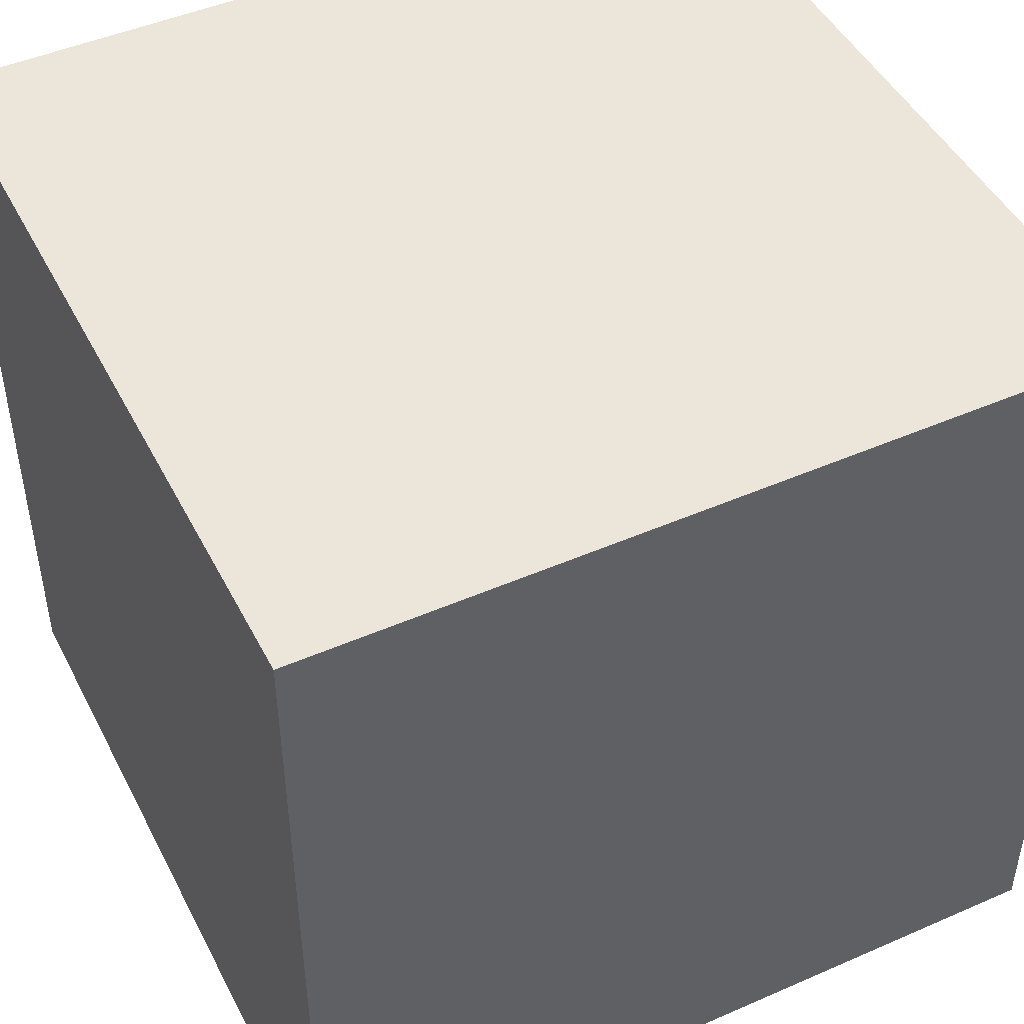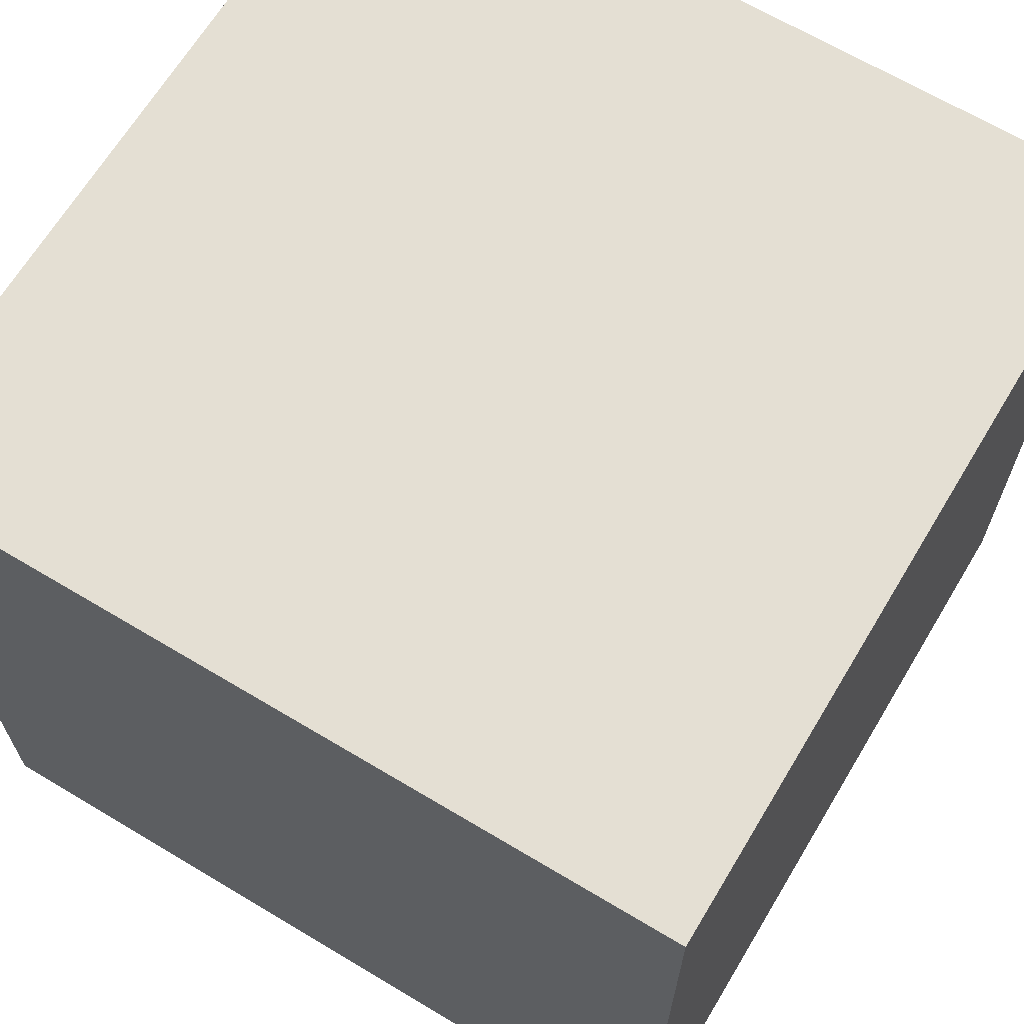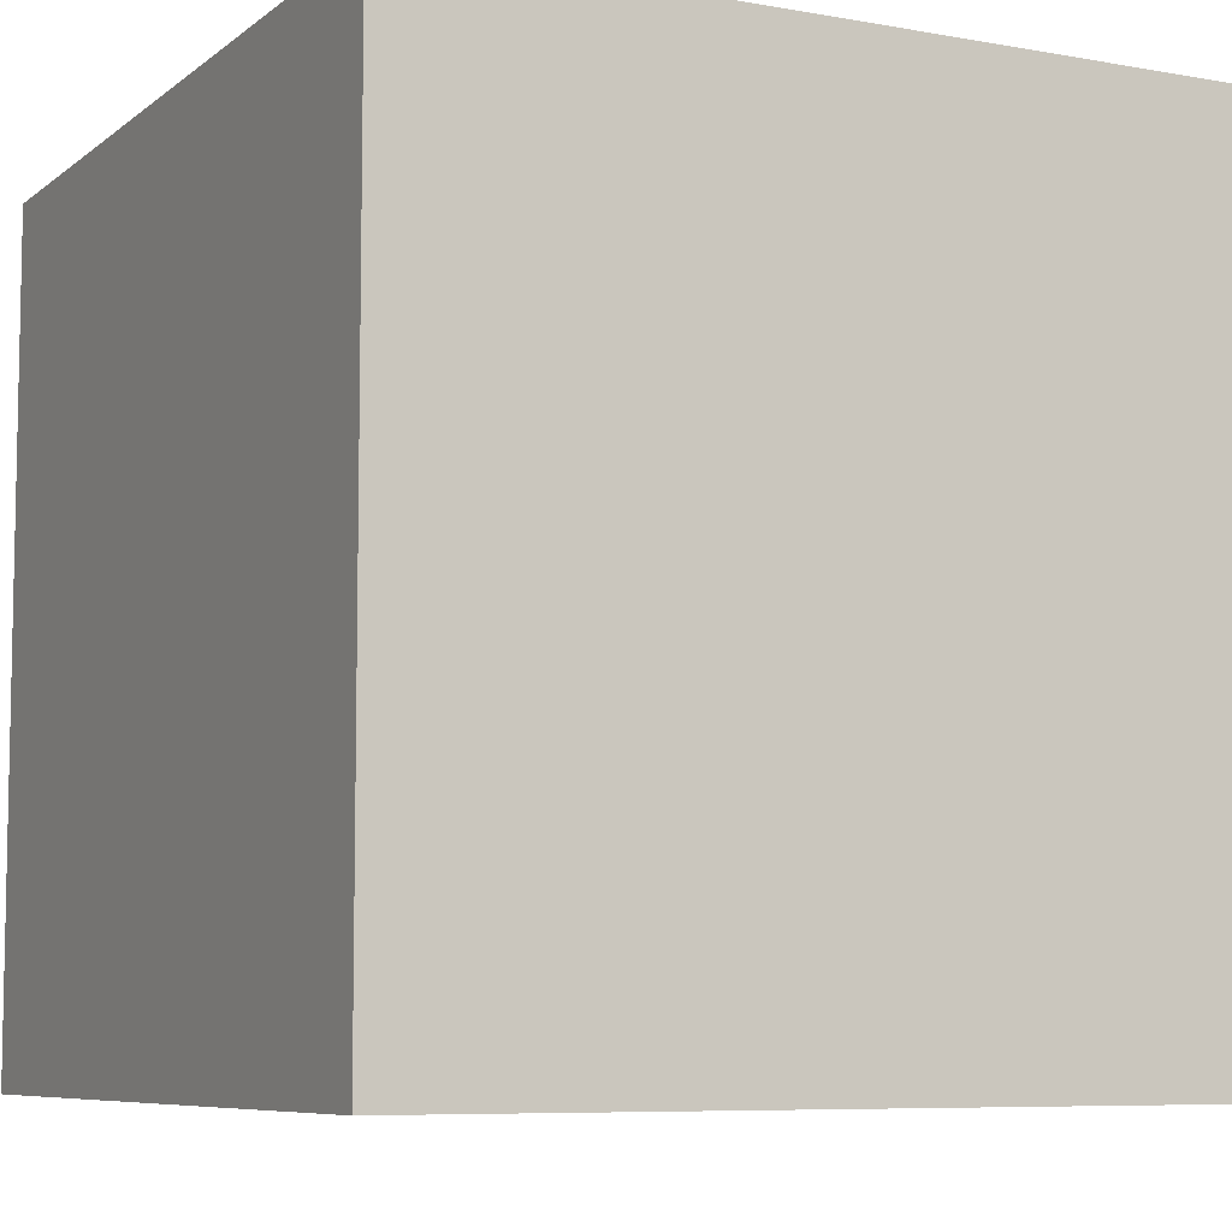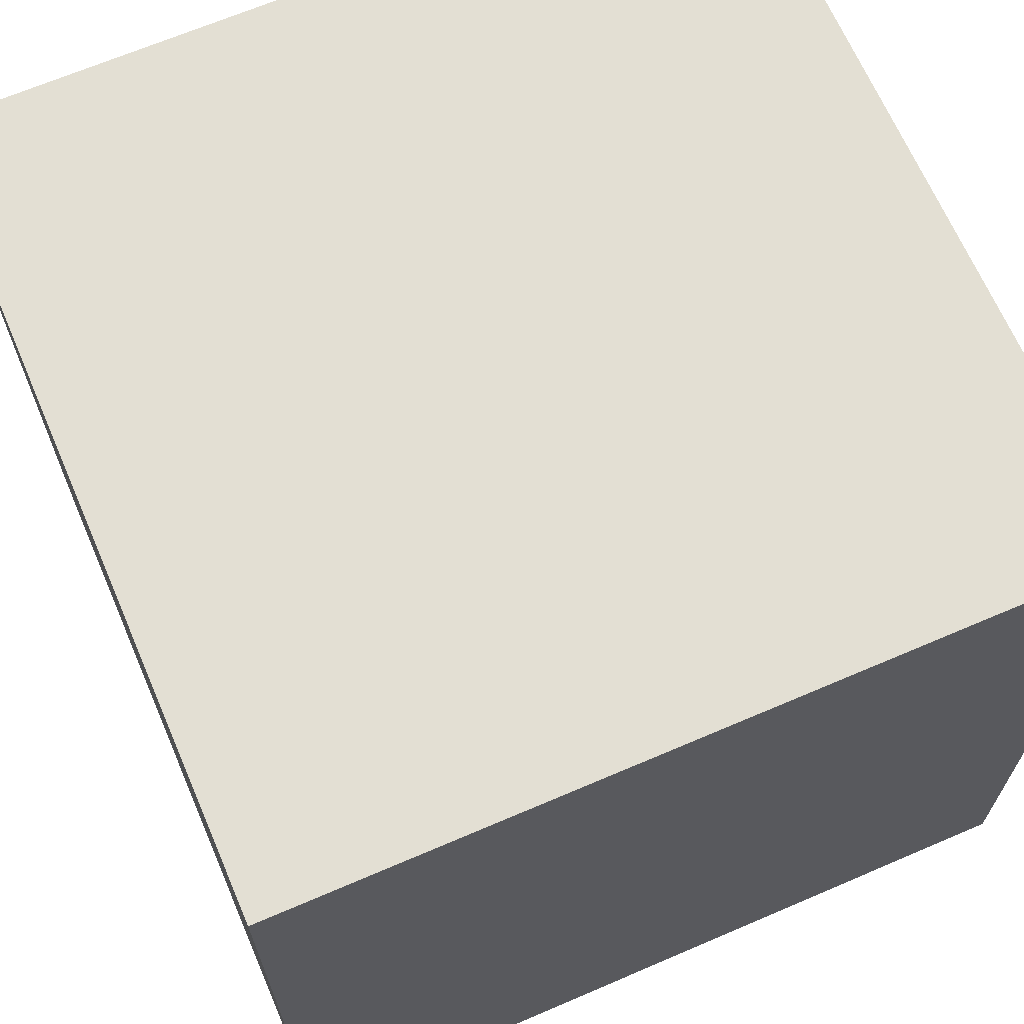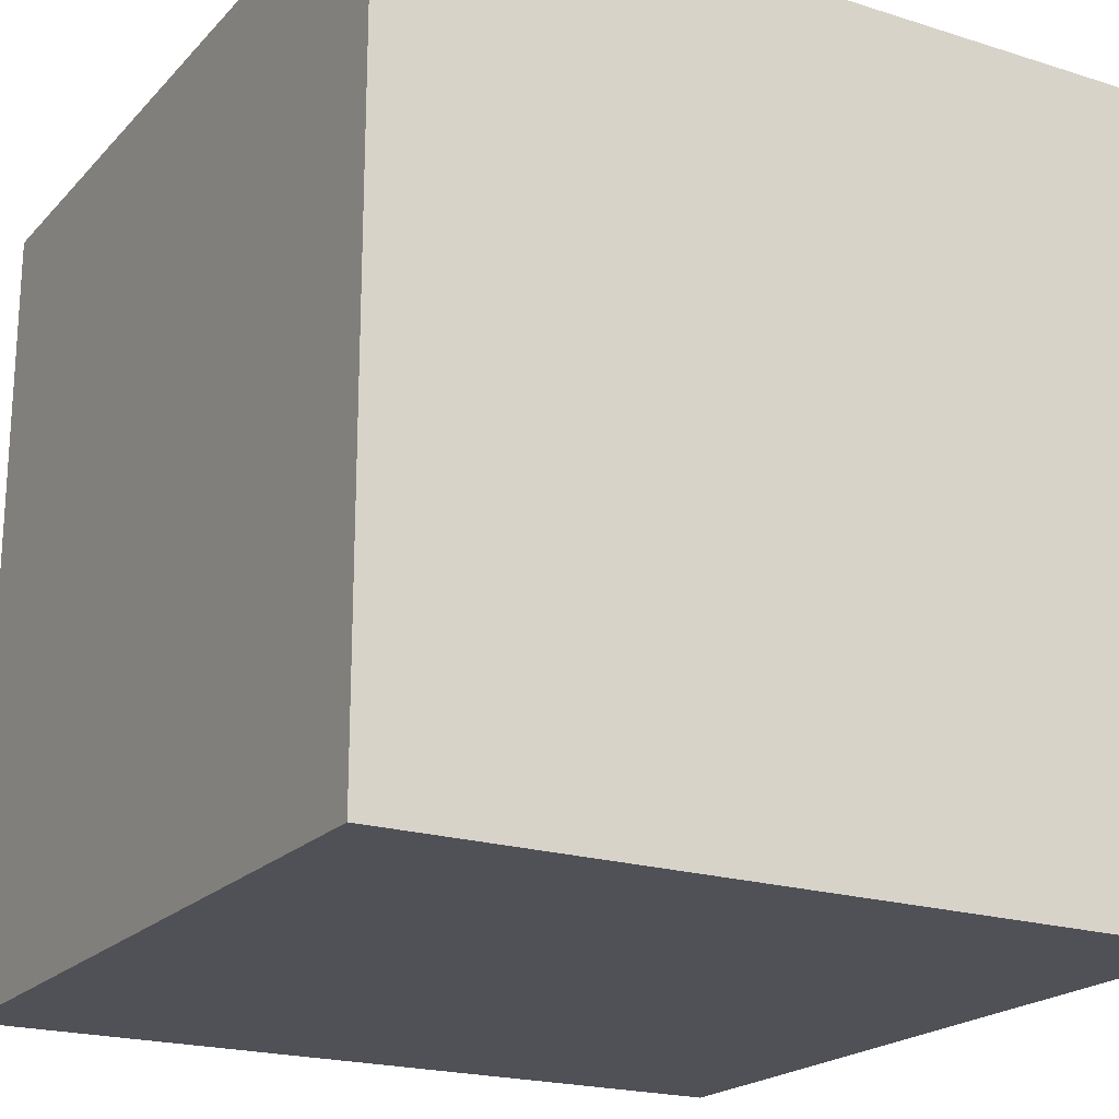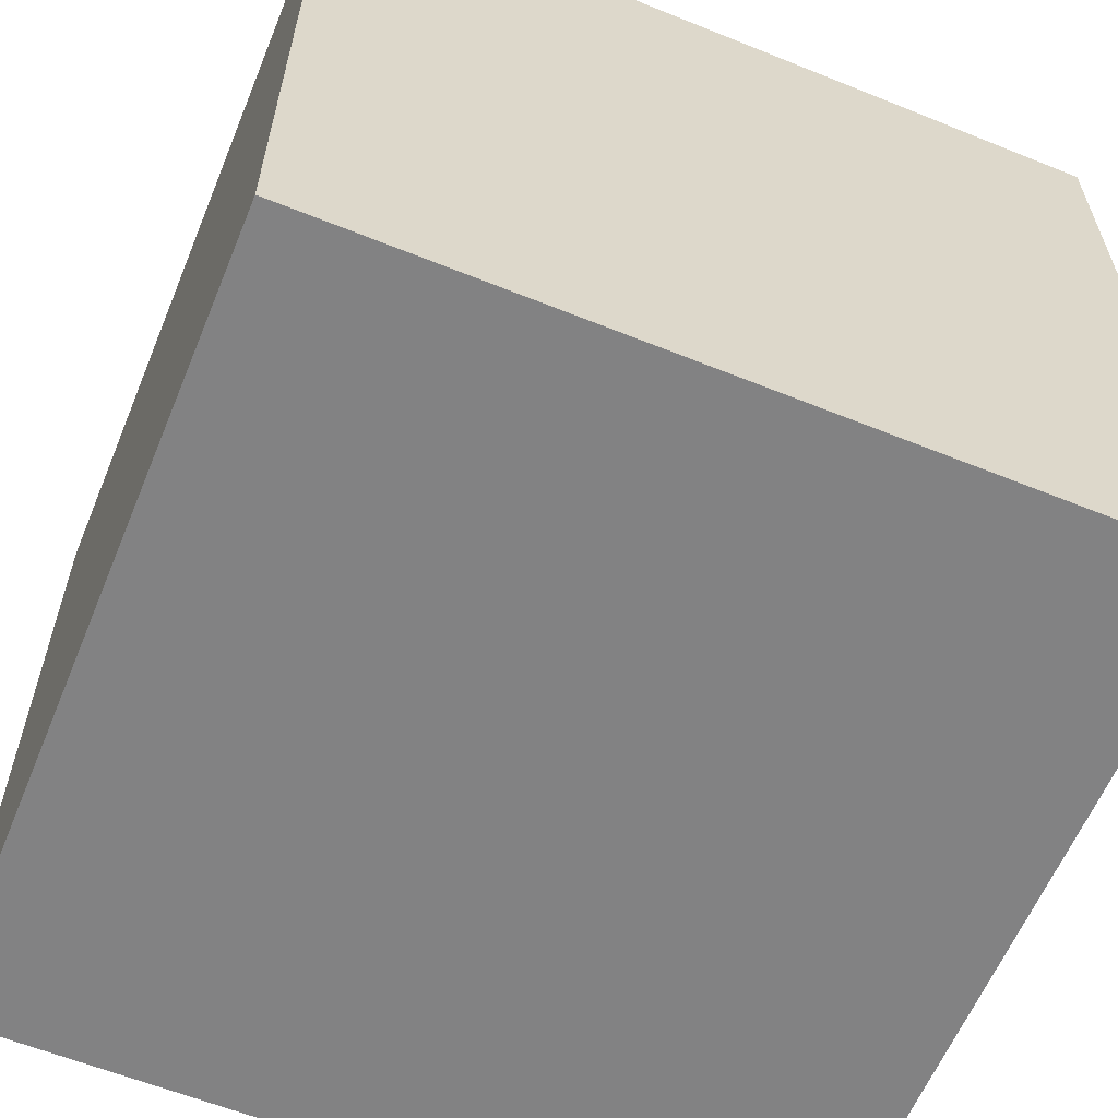
<metadata>
{"format":"obj","ext":"obj","renderer":"f3d","projection":"perspective","resolution":1024,"background":"white","views":[{"elev":47.1,"azim":-26.3,"up":"+Y"},{"elev":66.4,"azim":-149.0,"up":"+Y"},{"elev":-7.4,"azim":-117.2,"up":"+Z"},{"elev":67.1,"azim":156.7,"up":"+Z"},{"elev":-20.5,"azim":60.2,"up":"+Z"},{"elev":-60.8,"azim":157.6,"up":"+Y"}]}
</metadata>
<code>
o VOBBOX
v 0.01 0.01 -0.01
v 0.01 -0.01 0.01
v -0.01 -0.01 -0.01
v 0.01 -0.01 -0.01
v 0.01 0.01 0.01
v -0.01 0.01 0.01
v -0.01 0.01 -0.01
v -0.01 -0.01 0.01
f 4 2 8
f 4 2 8
f 5 1 7
f 5 1 7
f 1 4 3
f 2 4 1
f 1 4 3
f 2 4 1
f 2 1 5
f 2 1 5
f 2 6 8
f 2 6 8
f 2 5 6
f 5 7 6
f 2 5 6
f 5 7 6
f 8 6 7
f 1 3 7
f 8 6 7
f 1 3 7
f 8 7 3
f 4 8 3
f 8 7 3
f 4 8 3

</code>
